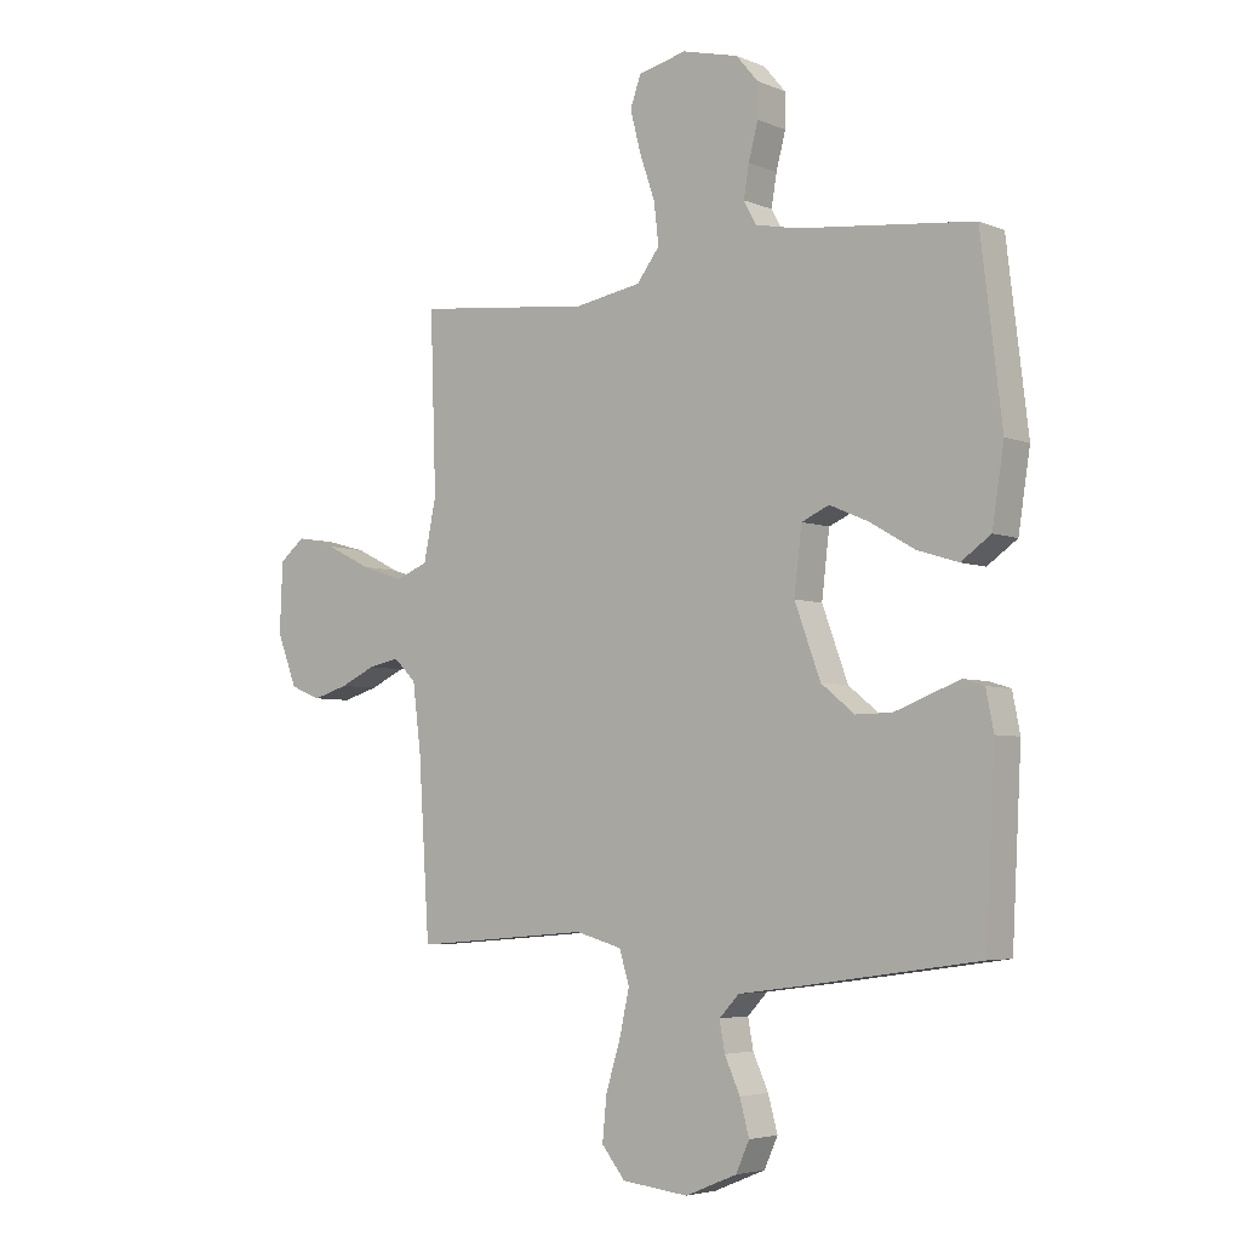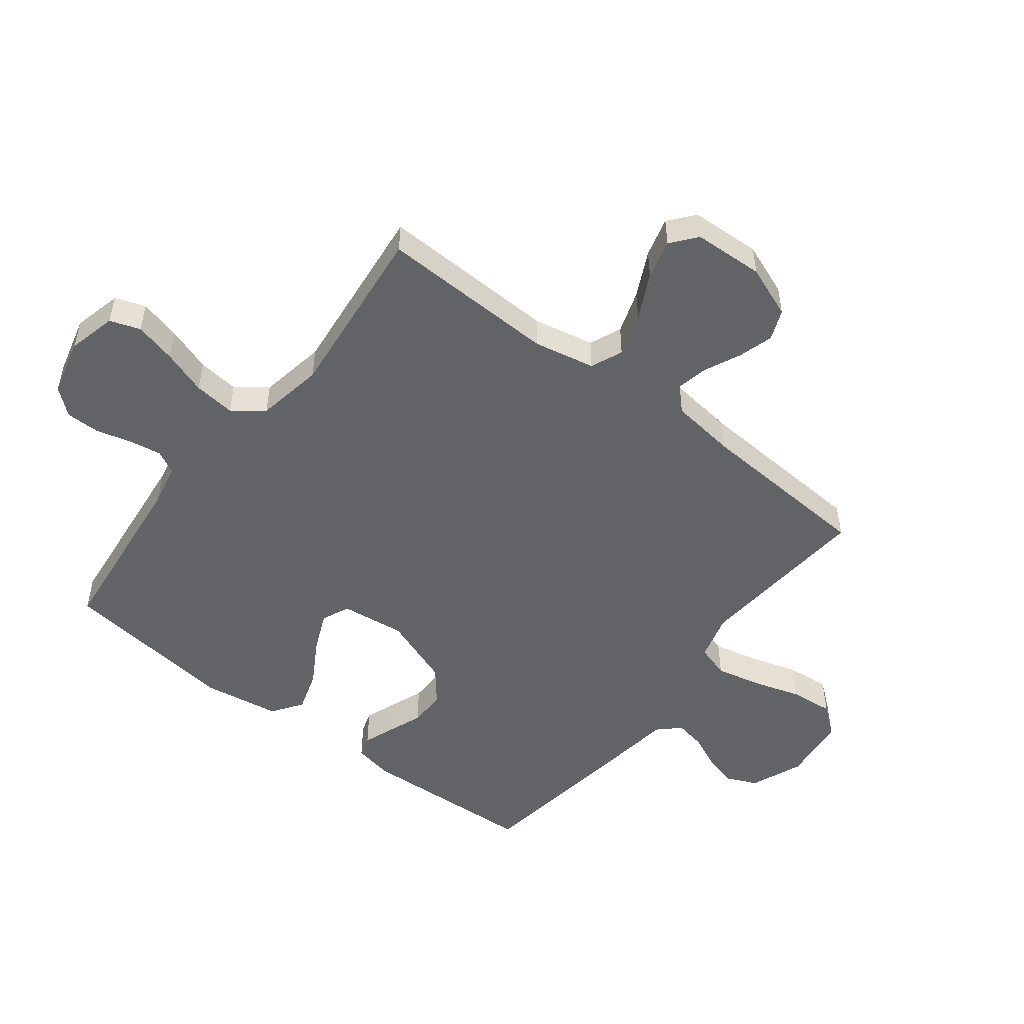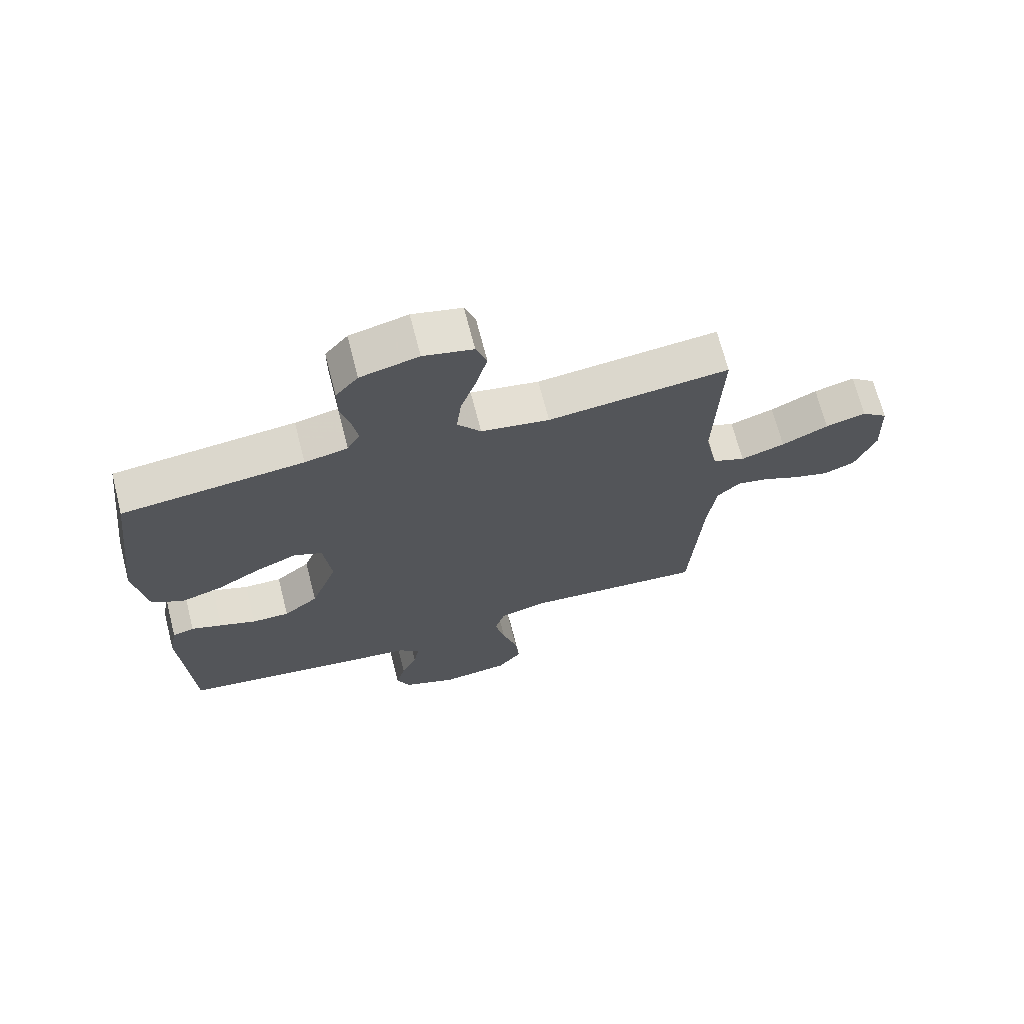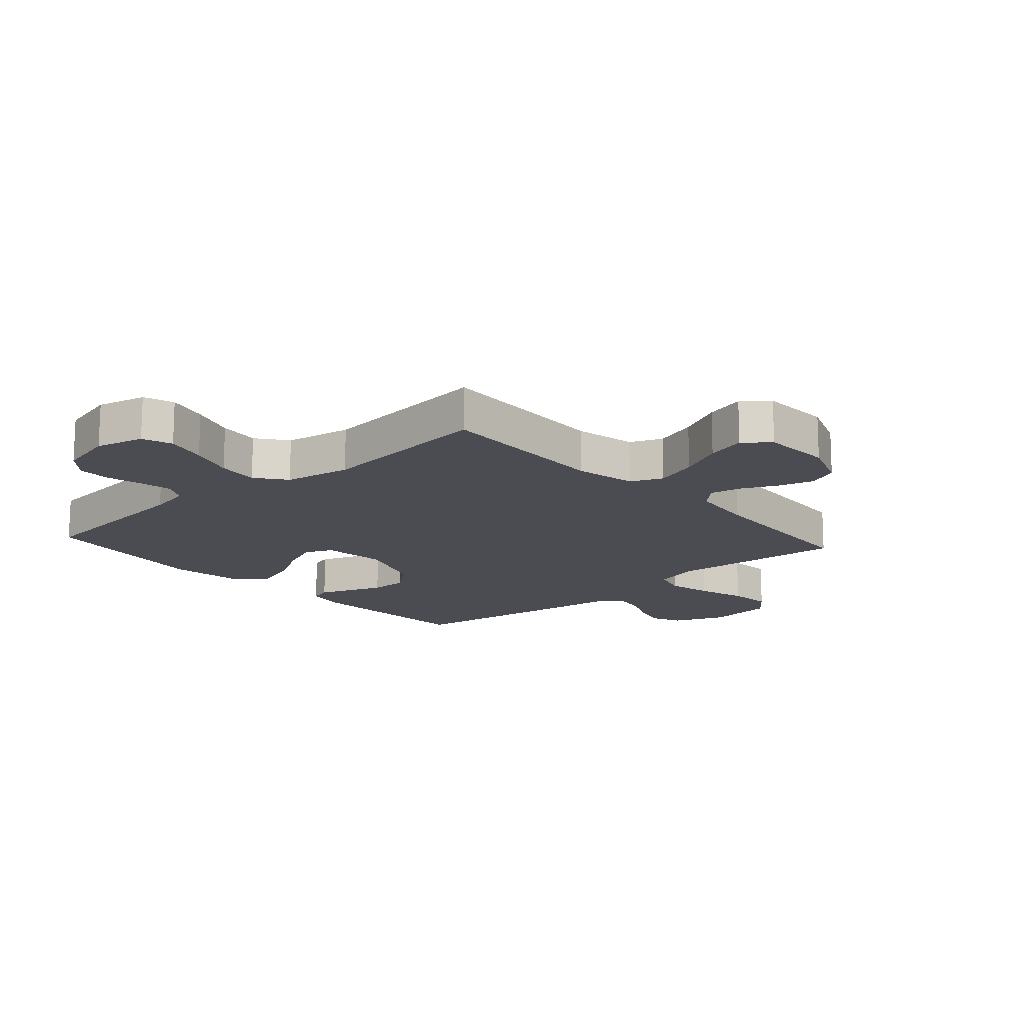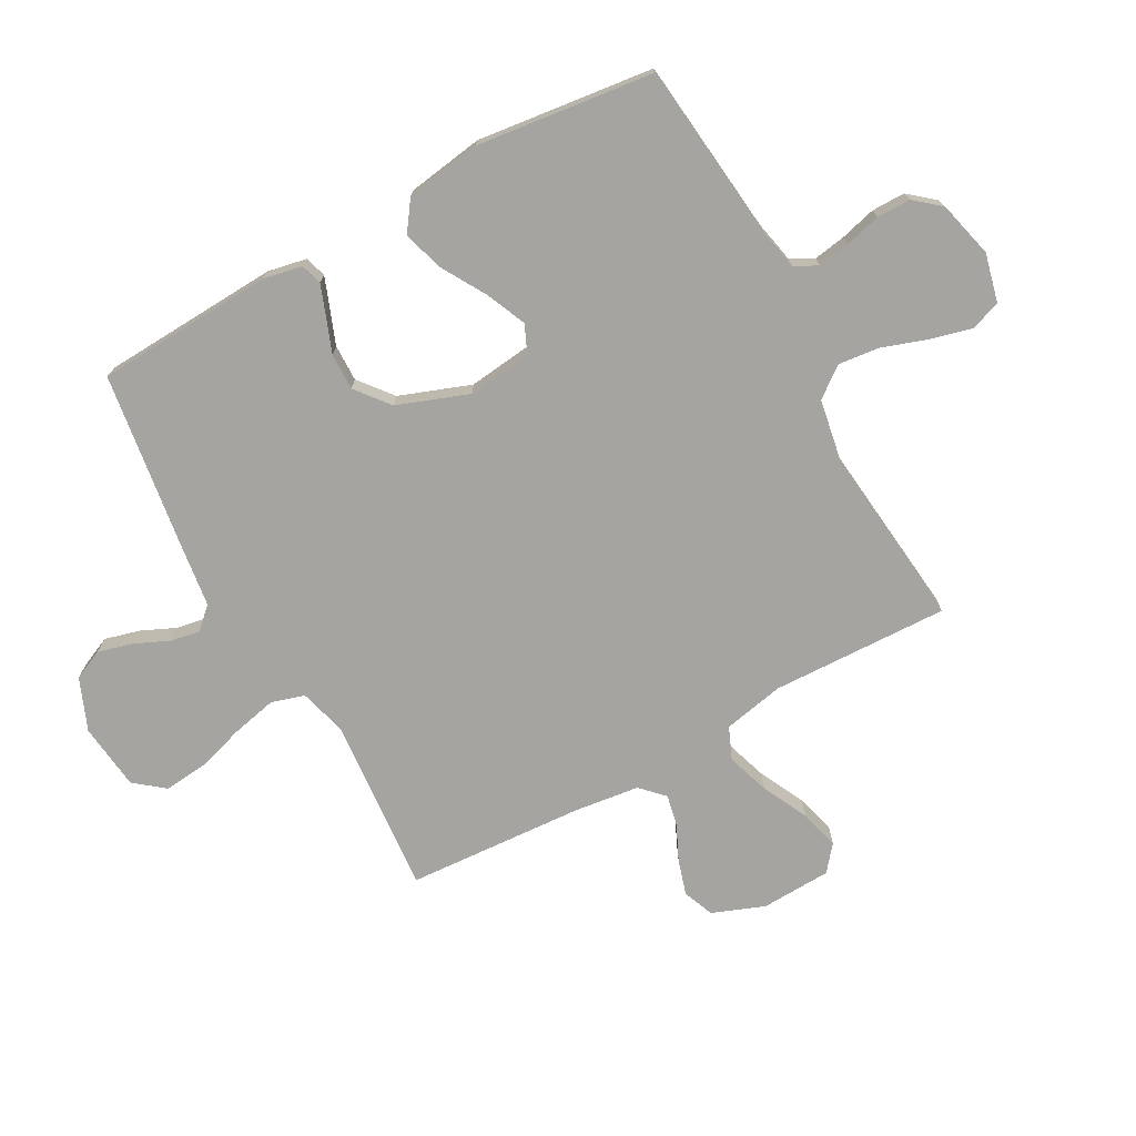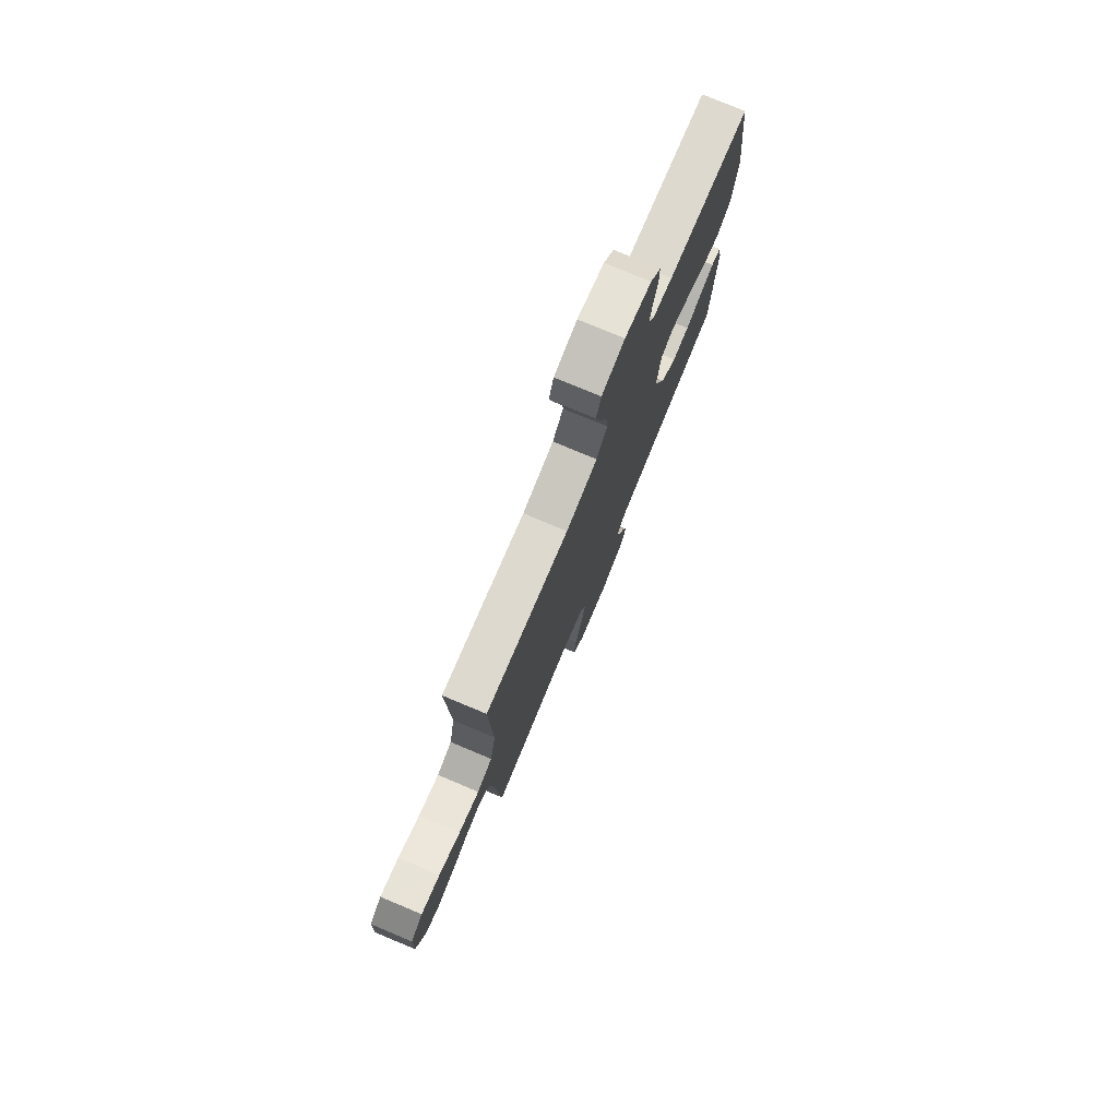
<metadata>
{"format":"obj","ext":"obj","renderer":"f3d","projection":"perspective","resolution":1024,"background":"white","views":[{"elev":-4.7,"azim":-141.9,"up":"+Z"},{"elev":-50.9,"azim":52.3,"up":"+Y"},{"elev":69.4,"azim":-14.4,"up":"+Z"},{"elev":-15.4,"azim":41.7,"up":"+Y"},{"elev":-73.5,"azim":-61.2,"up":"+Y"},{"elev":77.7,"azim":112.7,"up":"+Z"}]}
</metadata>
<code>
v -0.5 0.07 -0.5
v -0.516 0.07 -0.2
v -0.503 0.07 -0.134
v -0.467 0.07 -0.123
v -0.416 0.07 -0.142
v -0.356 0.07 -0.165
v -0.294 0.07 -0.166
v -0.237 0.07 -0.12
v -0.193 0.07 0
v -0.206 0.07 0.109
v -0.253 0.07 0.13
v -0.32 0.07 0.101
v -0.395 0.07 0.057
v -0.465 0.07 0.035
v -0.516 0.07 0.071
v -0.536 0.07 0.2
v -0.5 0.07 0.5
v -0.2 0.07 0.532
v -0.129 0.07 0.547
v -0.108 0.07 0.586
v -0.117 0.07 0.64
v -0.133 0.07 0.701
v -0.133 0.07 0.758
v -0.096 0.07 0.802
v 0 0.07 0.826
v 0.082 0.07 0.806
v 0.1 0.07 0.755
v 0.082 0.07 0.685
v 0.056 0.07 0.609
v 0.048 0.07 0.539
v 0.087 0.07 0.488
v 0.2 0.07 0.468
v 0.5 0.07 0.5
v 0.49 0.07 0.2
v 0.511 0.07 0.097
v 0.565 0.07 0.074
v 0.638 0.07 0.098
v 0.715 0.07 0.136
v 0.782 0.07 0.154
v 0.825 0.07 0.119
v 0.83 0.07 0
v 0.796 0.07 -0.088
v 0.744 0.07 -0.109
v 0.684 0.07 -0.091
v 0.624 0.07 -0.063
v 0.571 0.07 -0.052
v 0.533 0.07 -0.089
v 0.519 0.07 -0.2
v 0.5 0.07 -0.5
v 0.2 0.07 -0.475
v 0.121 0.07 -0.497
v 0.104 0.07 -0.553
v 0.121 0.07 -0.629
v 0.146 0.07 -0.711
v 0.153 0.07 -0.784
v 0.113 0.07 -0.834
v 0 0.07 -0.847
v -0.088 0.07 -0.811
v -0.111 0.07 -0.76
v -0.095 0.07 -0.701
v -0.069 0.07 -0.643
v -0.06 0.07 -0.593
v -0.094 0.07 -0.557
v -0.2 0.07 -0.543
v -0.5 0 -0.5
v -0.516 0 -0.2
v -0.503 0 -0.134
v -0.467 0 -0.123
v -0.416 0 -0.142
v -0.356 0 -0.165
v -0.294 0 -0.166
v -0.237 0 -0.12
v -0.193 0 0
v -0.206 0 0.109
v -0.253 0 0.13
v -0.32 0 0.101
v -0.395 0 0.057
v -0.465 0 0.035
v -0.516 0 0.071
v -0.536 0 0.2
v -0.5 0 0.5
v -0.2 0 0.532
v -0.129 0 0.547
v -0.108 0 0.586
v -0.117 0 0.64
v -0.133 0 0.701
v -0.133 0 0.758
v -0.096 0 0.802
v 0 0 0.826
v 0.082 0 0.806
v 0.1 0 0.755
v 0.082 0 0.685
v 0.056 0 0.609
v 0.048 0 0.539
v 0.087 0 0.488
v 0.2 0 0.468
v 0.5 0 0.5
v 0.49 0 0.2
v 0.511 0 0.097
v 0.565 0 0.074
v 0.638 0 0.098
v 0.715 0 0.136
v 0.782 0 0.154
v 0.825 0 0.119
v 0.83 0 0
v 0.796 0 -0.088
v 0.744 0 -0.109
v 0.684 0 -0.091
v 0.624 0 -0.063
v 0.571 0 -0.052
v 0.533 0 -0.089
v 0.519 0 -0.2
v 0.5 0 -0.5
v 0.2 0 -0.475
v 0.121 0 -0.497
v 0.104 0 -0.553
v 0.121 0 -0.629
v 0.146 0 -0.711
v 0.153 0 -0.784
v 0.113 0 -0.834
v 0 0 -0.847
v -0.088 0 -0.811
v -0.111 0 -0.76
v -0.095 0 -0.701
v -0.069 0 -0.643
v -0.06 0 -0.593
v -0.094 0 -0.557
v -0.2 0 -0.543
f 4 5 6
f 3 4 6
f 2 3 6
f 1 2 6
f 64 1 6
f 63 64 6
f 62 63 6 7
f 59 60 61
f 58 59 61
f 57 58 61
f 56 57 61
f 55 56 61
f 54 55 61
f 53 54 61
f 52 53 61 62
f 62 7 8
f 52 62 8
f 51 52 8
f 48 49 50
f 51 8 9
f 50 51 9
f 48 50 9
f 47 48 9
f 43 44 45
f 42 43 45
f 41 42 45
f 40 41 45
f 39 40 45
f 38 39 45
f 37 38 45
f 36 37 45 46
f 47 9 10
f 46 47 10
f 36 46 10
f 35 36 10
f 32 33 34
f 35 10 11
f 34 35 11
f 32 34 11
f 31 32 11
f 27 28 29
f 26 27 29
f 25 26 29
f 24 25 29
f 23 24 29
f 22 23 29
f 21 22 29
f 20 21 29 30
f 31 11 12
f 30 31 12
f 20 30 12
f 19 20 12
f 16 17 18
f 16 18 19
f 15 16 19
f 14 15 19
f 13 14 19
f 12 13 19
f 70 69 68
f 70 68 67
f 70 67 66
f 70 66 65
f 70 65 128
f 70 128 127
f 71 70 127 126
f 125 124 123
f 125 123 122
f 125 122 121
f 125 121 120
f 125 120 119
f 125 119 118
f 125 118 117
f 126 125 117 116
f 72 71 126
f 72 126 116
f 72 116 115
f 114 113 112
f 73 72 115
f 73 115 114
f 73 114 112
f 73 112 111
f 109 108 107
f 109 107 106
f 109 106 105
f 109 105 104
f 109 104 103
f 109 103 102
f 109 102 101
f 110 109 101 100
f 74 73 111
f 74 111 110
f 74 110 100
f 74 100 99
f 98 97 96
f 75 74 99
f 75 99 98
f 75 98 96
f 75 96 95
f 93 92 91
f 93 91 90
f 93 90 89
f 93 89 88
f 93 88 87
f 93 87 86
f 93 86 85
f 94 93 85 84
f 76 75 95
f 76 95 94
f 76 94 84
f 76 84 83
f 82 81 80
f 83 82 80
f 83 80 79
f 83 79 78
f 83 78 77
f 83 77 76
f 1 65 66 2
f 2 66 67 3
f 3 67 68 4
f 4 68 69 5
f 5 69 70 6
f 6 70 71 7
f 7 71 72 8
f 8 72 73 9
f 9 73 74 10
f 10 74 75 11
f 11 75 76 12
f 12 76 77 13
f 13 77 78 14
f 14 78 79 15
f 15 79 80 16
f 16 80 81 17
f 17 81 82 18
f 18 82 83 19
f 19 83 84 20
f 20 84 85 21
f 21 85 86 22
f 22 86 87 23
f 23 87 88 24
f 24 88 89 25
f 25 89 90 26
f 26 90 91 27
f 27 91 92 28
f 28 92 93 29
f 29 93 94 30
f 30 94 95 31
f 31 95 96 32
f 32 96 97 33
f 33 97 98 34
f 34 98 99 35
f 35 99 100 36
f 36 100 101 37
f 37 101 102 38
f 38 102 103 39
f 39 103 104 40
f 40 104 105 41
f 41 105 106 42
f 42 106 107 43
f 43 107 108 44
f 44 108 109 45
f 45 109 110 46
f 46 110 111 47
f 47 111 112 48
f 48 112 113 49
f 49 113 114 50
f 50 114 115 51
f 51 115 116 52
f 52 116 117 53
f 53 117 118 54
f 54 118 119 55
f 55 119 120 56
f 56 120 121 57
f 57 121 122 58
f 58 122 123 59
f 59 123 124 60
f 60 124 125 61
f 61 125 126 62
f 62 126 127 63
f 63 127 128 64
f 64 128 65 1

</code>
